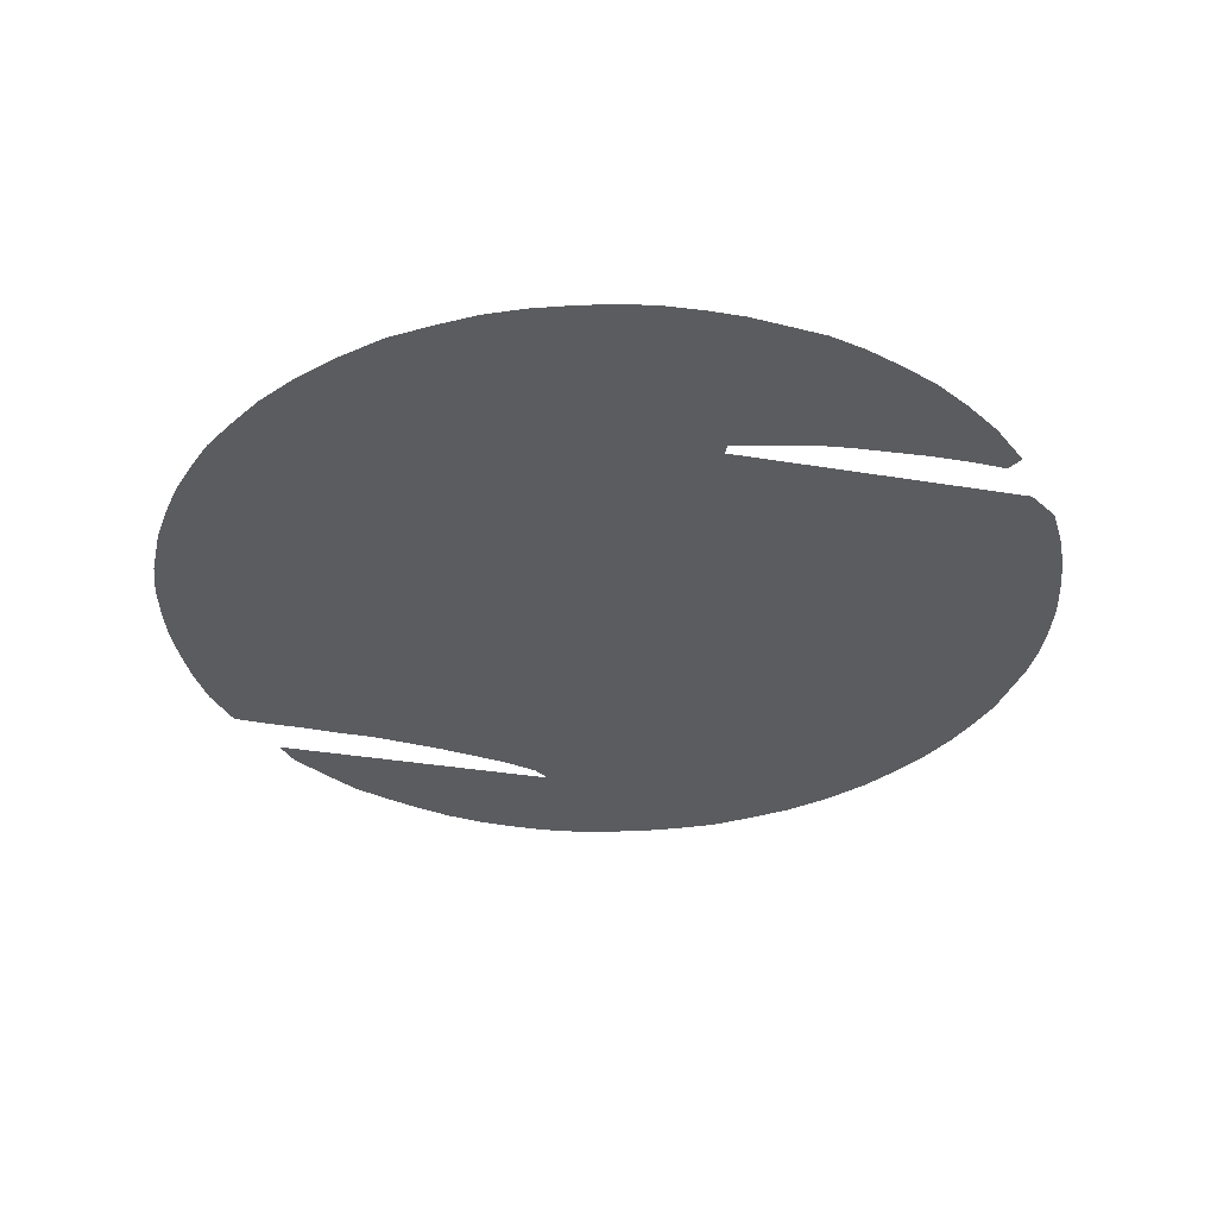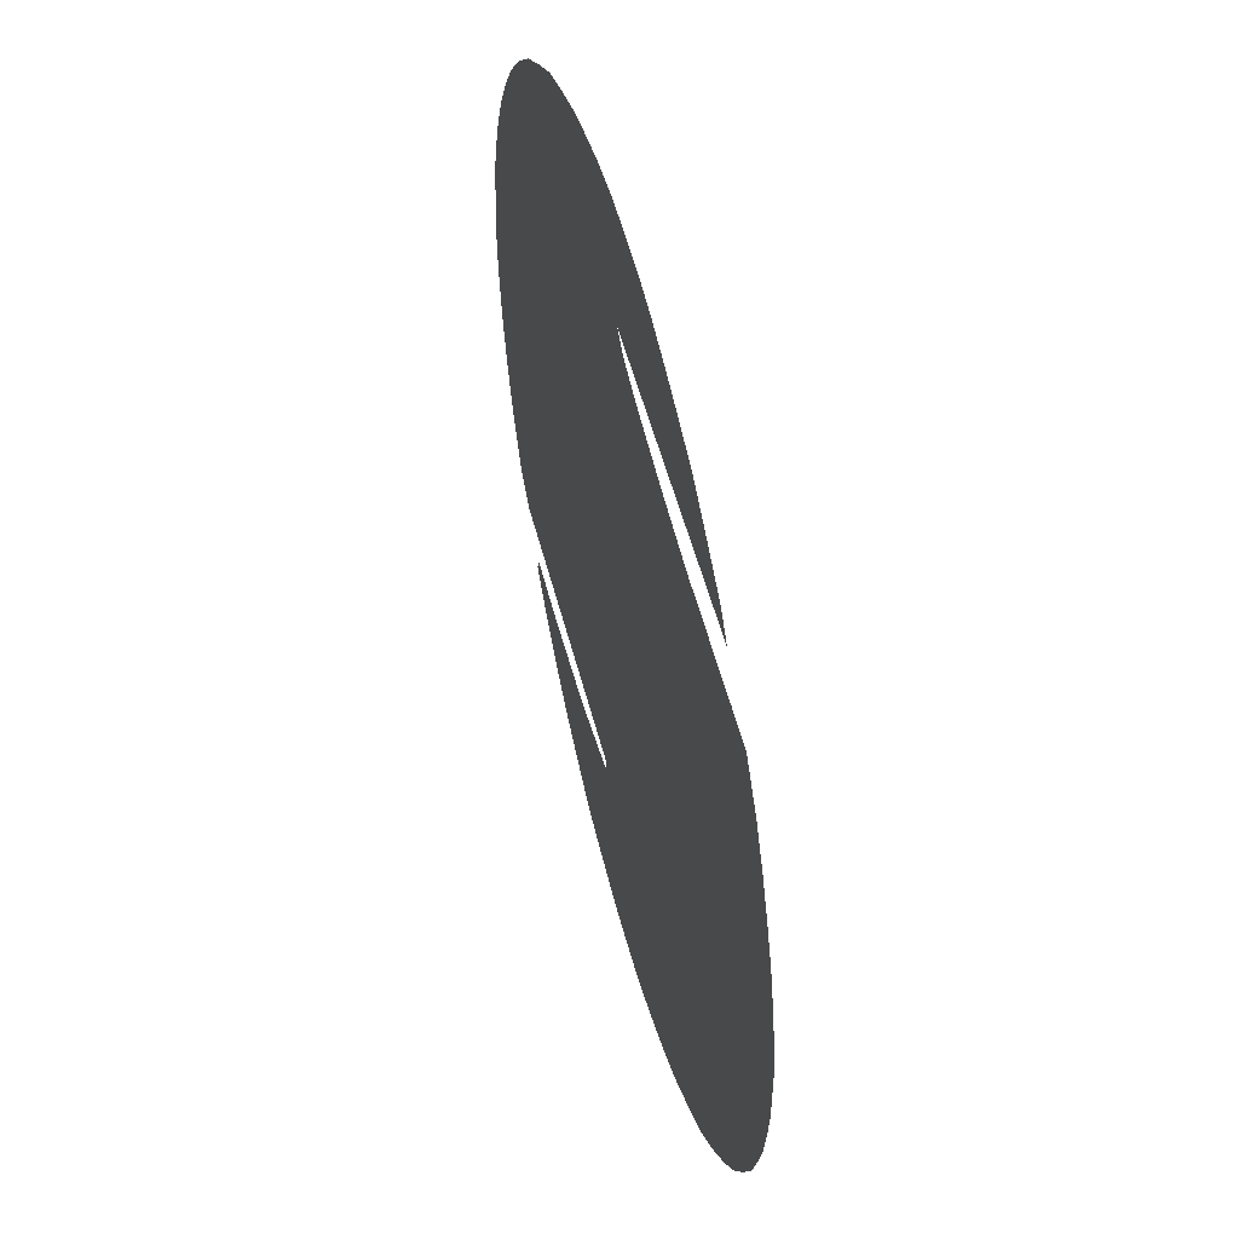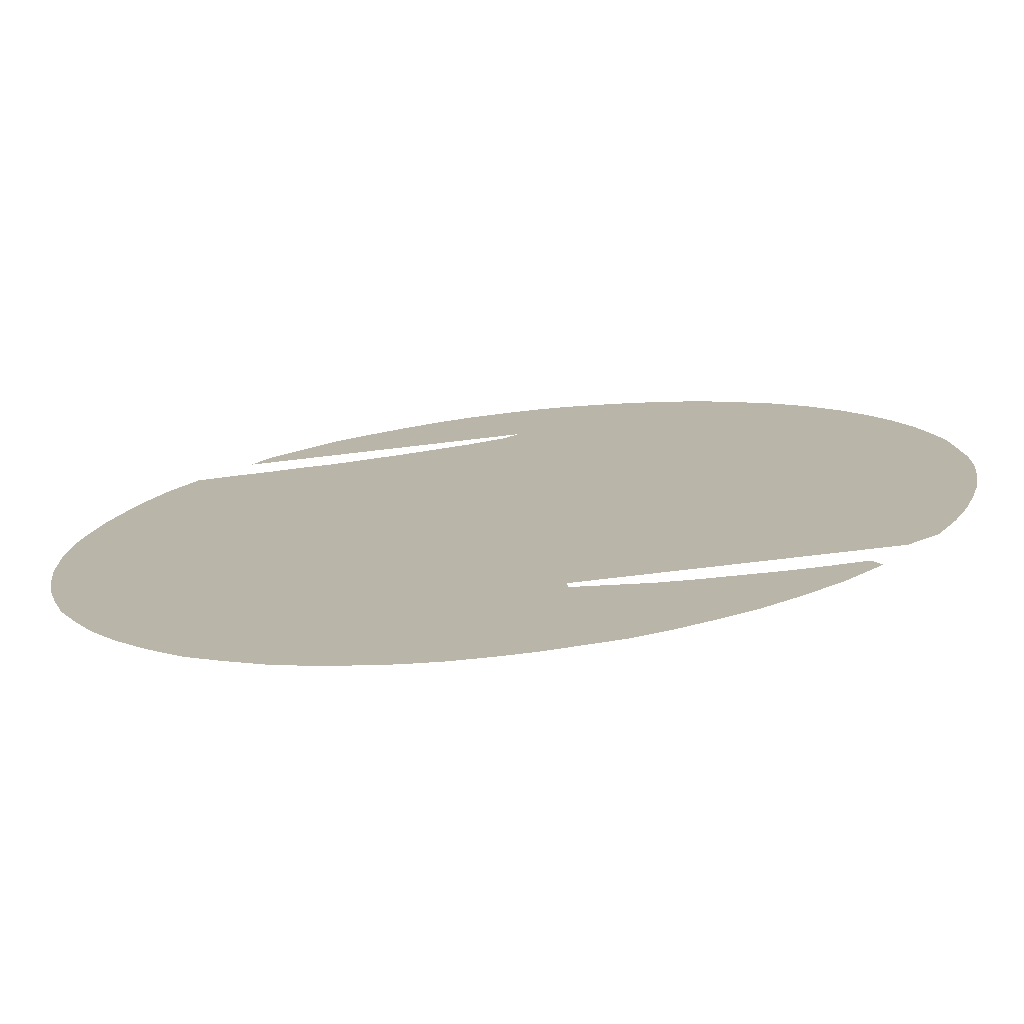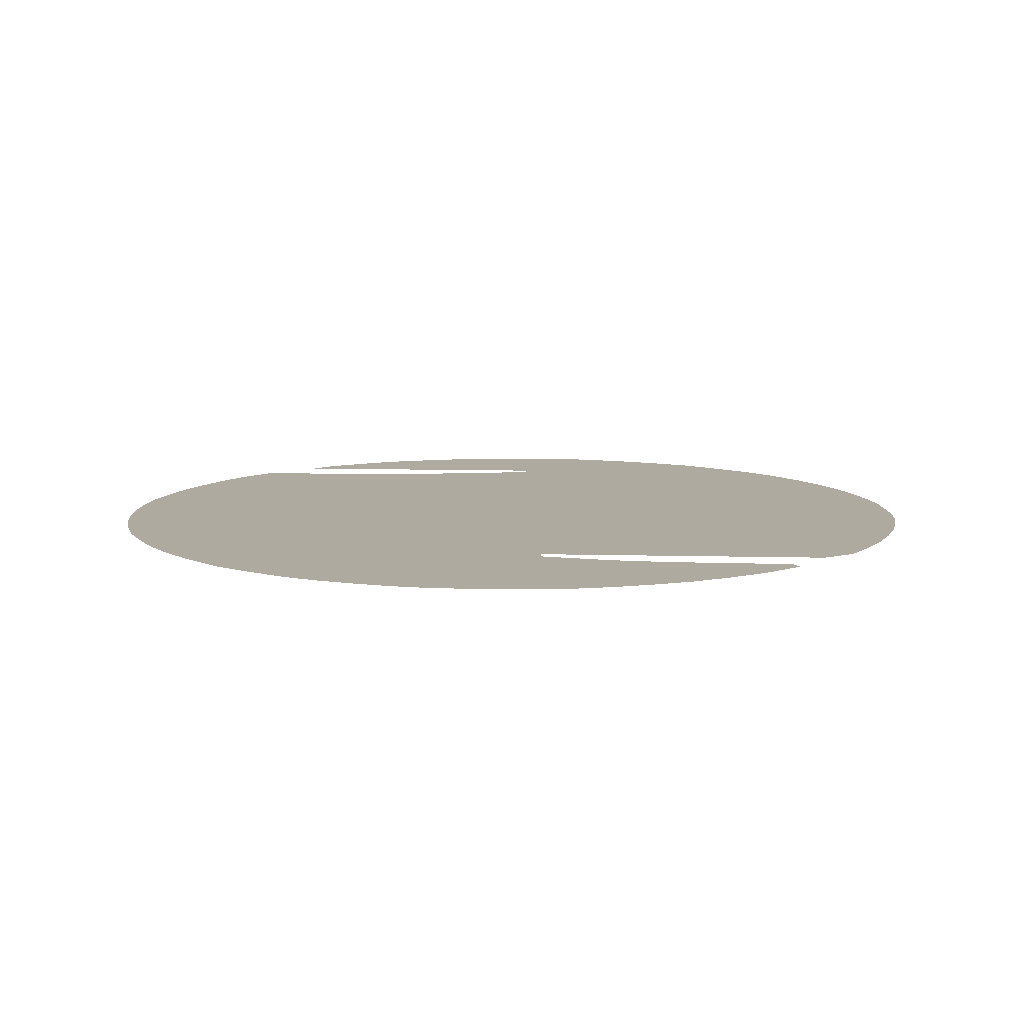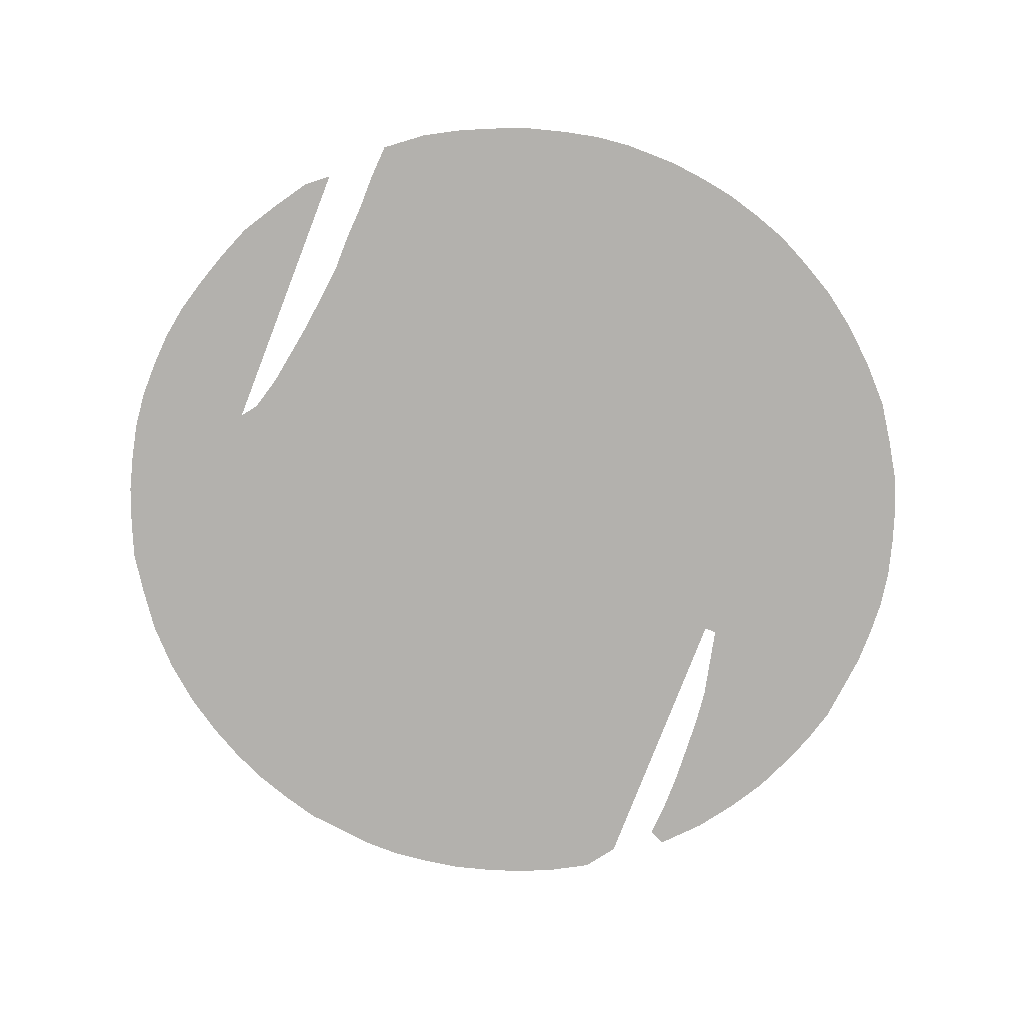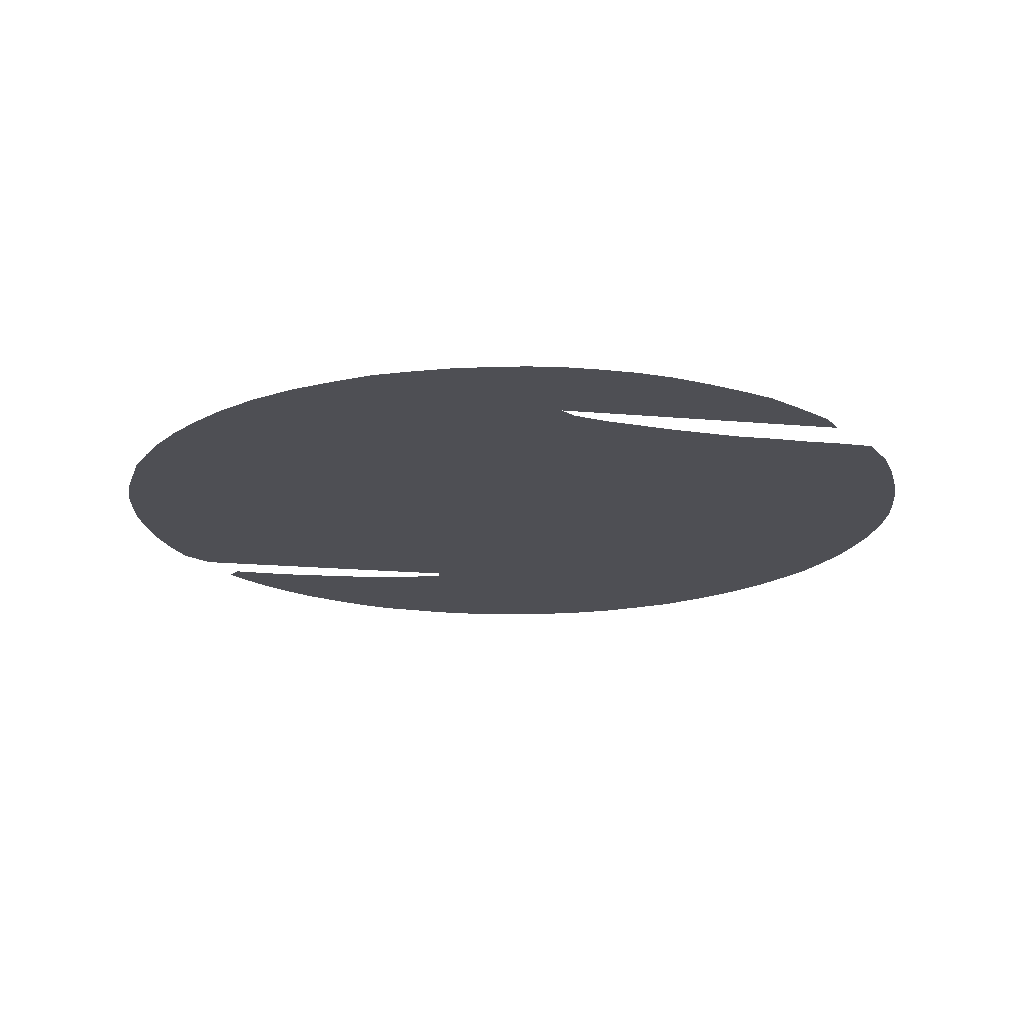
<metadata>
{"format":"obj","ext":"obj","renderer":"f3d","projection":"perspective","resolution":1024,"background":"white","views":[{"elev":-34.5,"azim":-12.7,"up":"+Z"},{"elev":52.6,"azim":-104.2,"up":"+Y"},{"elev":-75.4,"azim":6.7,"up":"+Y"},{"elev":9.5,"azim":3.8,"up":"+Z"},{"elev":-79.3,"azim":-111.2,"up":"+Z"},{"elev":-18.3,"azim":170.1,"up":"+Z"}]}
</metadata>
<code>
v 0 0.492 0
v 0 0.533 0
v 0.004556 0.574 0
v 0.01367 0.615 0
v 0.02506 0.656 0
v 0.041 0.697 0
v 0.05923 0.738 0
v 0.082 0.779 0
v 0.1139 0.82 0
v 0.1549 0.8223 0
v 0.1959 0.8223 0
v 0.2369 0.8246 0
v 0.2779 0.8246 0
v 0.3189 0.8292 0
v 0.3599 0.8337 0
v 0.4009 0.8406 0
v 0.4419 0.8474 0
v 0.4829 0.8588 0
v 0.5011 0.8724 0
v 0.4601 0.8724 0
v 0.4191 0.8724 0
v 0.3781 0.8724 0
v 0.3371 0.8724 0
v 0.2961 0.8724 0
v 0.2551 0.8724 0
v 0.2141 0.8724 0
v 0.1731 0.8724 0
v 0.1936 0.8975 0
v 0.2346 0.9248 0
v 0.2756 0.9499 0
v 0.3166 0.9658 0
v 0.3576 0.9795 0
v 0.3986 0.9909 0
v 0.4396 0.9977 0
v 0.4806 1 0
v 0.5216 1 0
v 0.5626 0.9954 0
v 0.6036 0.9863 0
v 0.6446 0.9749 0
v 0.6856 0.959 0
v 0.7267 0.9408 0
v 0.7677 0.9134 0
v 0.8087 0.8838 0
v 0.8497 0.8451 0
v 0.8838 0.8041 0
v 0.9112 0.7631 0
v 0.9339 0.7221 0
v 0.9522 0.6811 0
v 0.9658 0.6401 0
v 0.9772 0.5991 0
v 0.9818 0.5581 0
v 0.9863 0.5171 0
v 0.9863 0.4761 0
v 0.9818 0.4351 0
v 0.9749 0.3941 0
v 0.9636 0.3531 0
v 0.9499 0.3121 0
v 0.9317 0.2711 0
v 0.9089 0.2301 0
v 0.8747 0.205 0
v 0.8337 0.205 0
v 0.7927 0.205 0
v 0.7517 0.205 0
v 0.7107 0.205 0
v 0.6697 0.205 0
v 0.6287 0.205 0
v 0.5877 0.205 0
v 0.5467 0.205 0
v 0.5467 0.1913 0
v 0.5877 0.1822 0
v 0.6287 0.1731 0
v 0.6697 0.1686 0
v 0.7107 0.1663 0
v 0.7517 0.164 0
v 0.7927 0.164 0
v 0.8337 0.1663 0
v 0.8428 0.1481 0
v 0.8018 0.1093 0
v 0.7608 0.07973 0
v 0.7198 0.05467 0
v 0.6788 0.03645 0
v 0.6378 0.0205 0
v 0.5968 0.009112 0
v 0.5558 0.004556 0
v 0.5148 0 0
v 0.4738 0 0
v 0.4328 0.002278 0
v 0.3918 0.009112 0
v 0.3508 0.0205 0
v 0.3098 0.03417 0
v 0.2688 0.05239 0
v 0.2278 0.07745 0
v 0.1868 0.1048 0
v 0.1458 0.1435 0
v 0.1093 0.1845 0
v 0.07973 0.2255 0
v 0.05695 0.2665 0
v 0.03645 0.3075 0
v 0.02278 0.3485 0
v 0.01139 0.3895 0
v 0.004556 0.4305 0
v 0 0.4715 0
f 68 93 92
f 69 86 85
f 18 68 67
f 19 36 35
f 19 37 36
f 17 68 18
f 14 68 15
f 1 101 14
f 14 101 68
f 68 98 97
f 68 99 98
f 68 94 93
f 68 95 94
f 68 97 96
f 68 96 95
f 70 84 83
f 69 84 70
f 69 85 84
f 71 83 82
f 70 83 71
f 15 68 16
f 16 68 17
f 1 13 2
f 1 14 13
f 5 13 12
f 68 100 99
f 68 101 100
f 18 49 48
f 18 45 19
f 49 51 50
f 71 82 81
f 49 65 51
f 51 65 52
f 69 89 88
f 24 31 30
f 23 31 24
f 5 12 6
f 2 13 3
f 1 102 101
f 19 38 37
f 19 43 42
f 19 44 43
f 19 45 44
f 18 46 45
f 58 61 59
f 71 81 72
f 73 80 79
f 72 80 73
f 72 81 80
f 54 64 55
f 55 64 63
f 53 64 54
f 52 64 53
f 52 65 64
f 18 67 66
f 18 66 49
f 49 66 65
f 68 92 91
f 69 87 86
f 69 88 87
f 20 34 21
f 19 35 20
f 20 35 34
f 24 30 25
f 8 10 9
f 4 13 5
f 3 13 4
f 19 40 39
f 19 39 38
f 19 41 40
f 19 42 41
f 18 48 47
f 18 47 46
f 75 78 77
f 75 77 76
f 73 79 74
f 74 79 78
f 74 78 75
f 58 62 61
f 57 62 58
f 55 63 56
f 56 63 62
f 56 62 57
f 69 90 89
f 68 90 69
f 68 91 90
f 23 32 31
f 22 32 23
f 26 28 27
f 25 30 29
f 26 29 28
f 25 29 26
f 8 11 10
f 7 11 8
f 6 12 11
f 6 11 7
f 59 61 60
f 21 33 22
f 22 33 32
f 21 34 33

</code>
